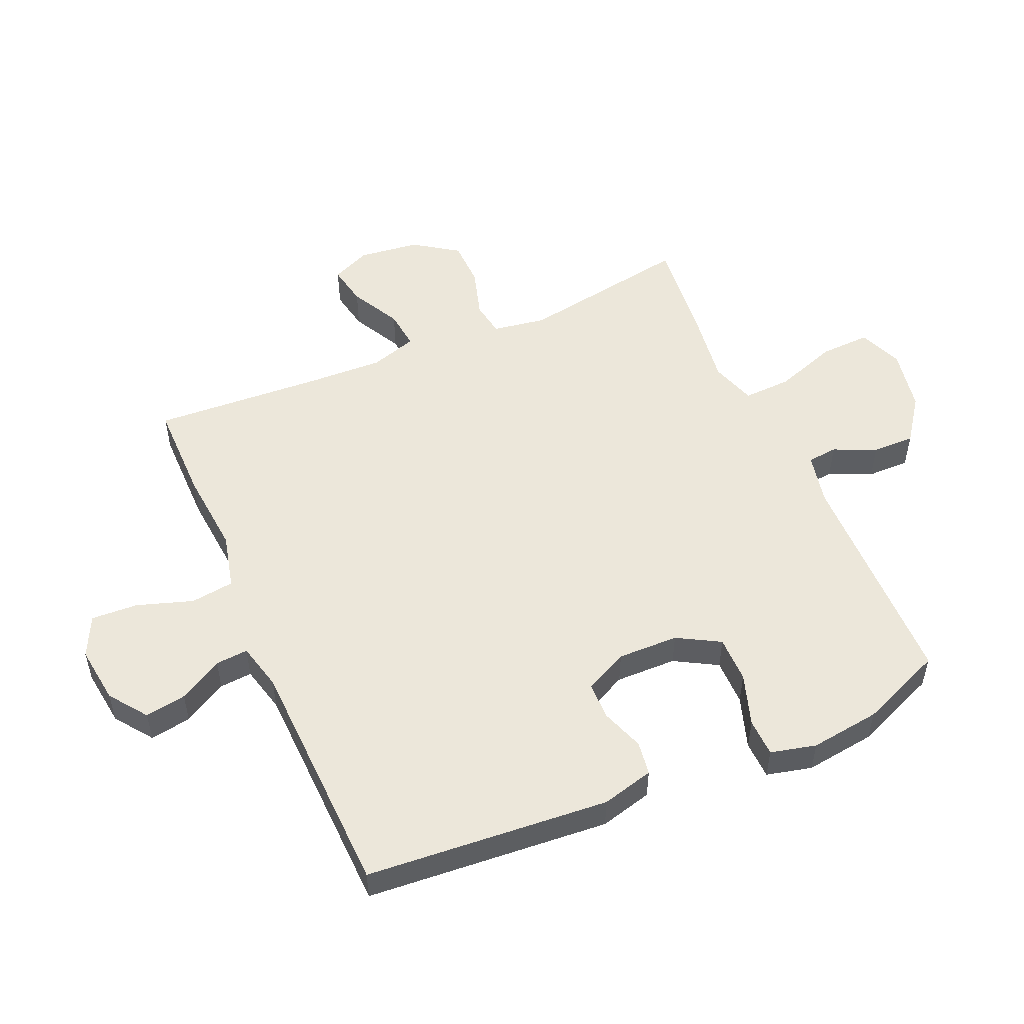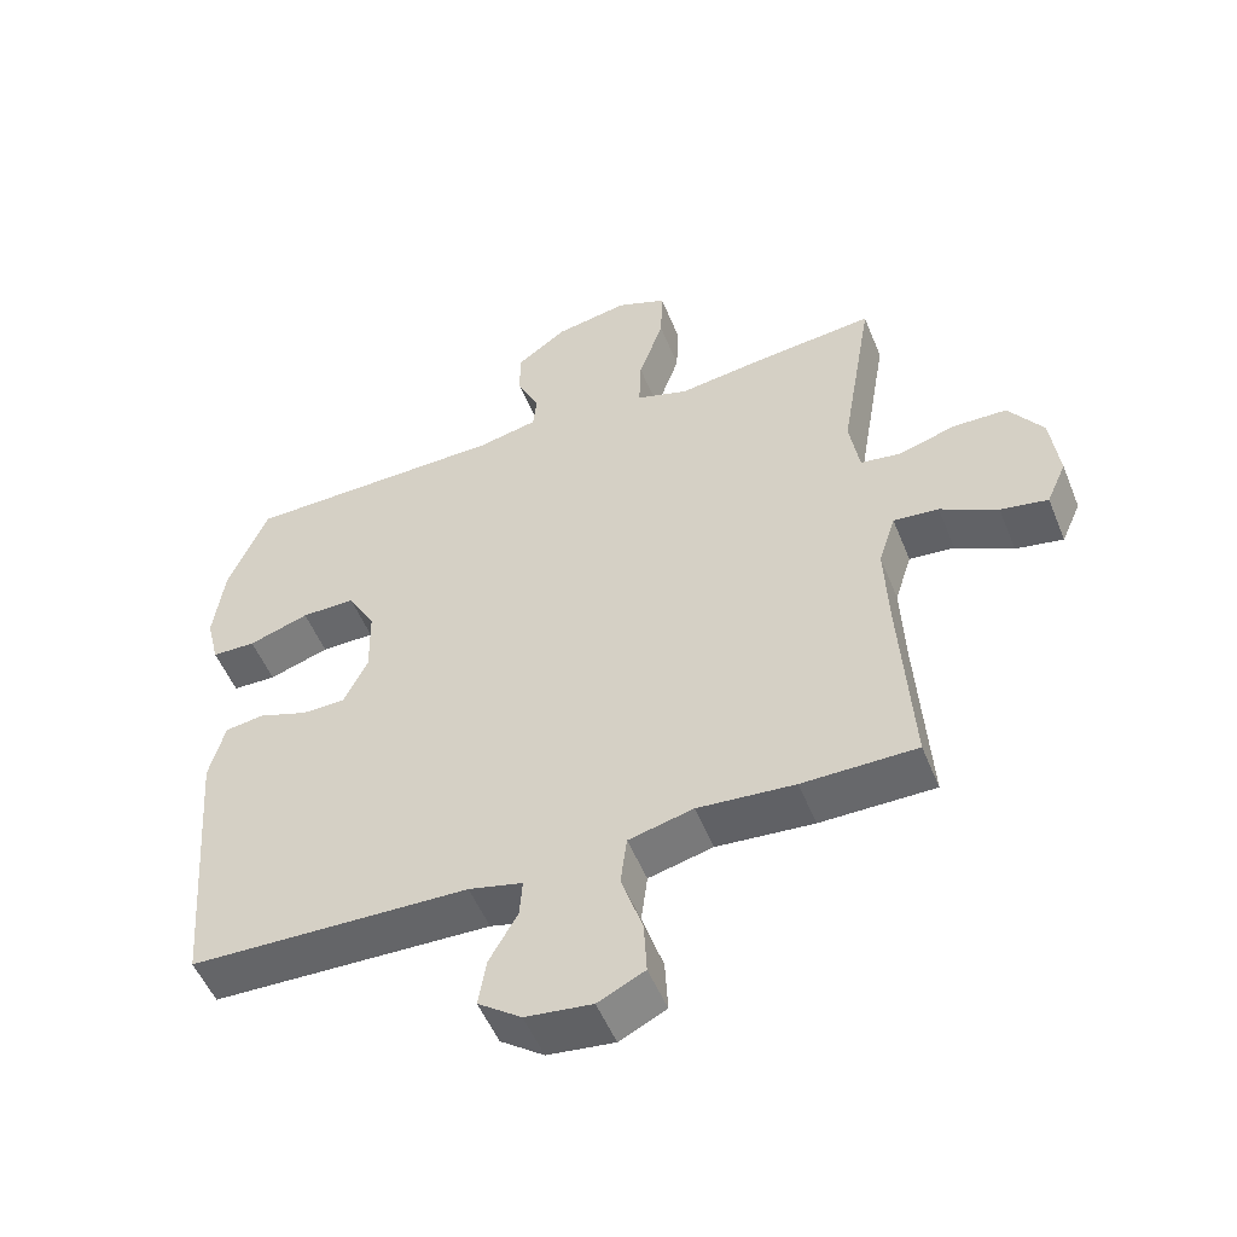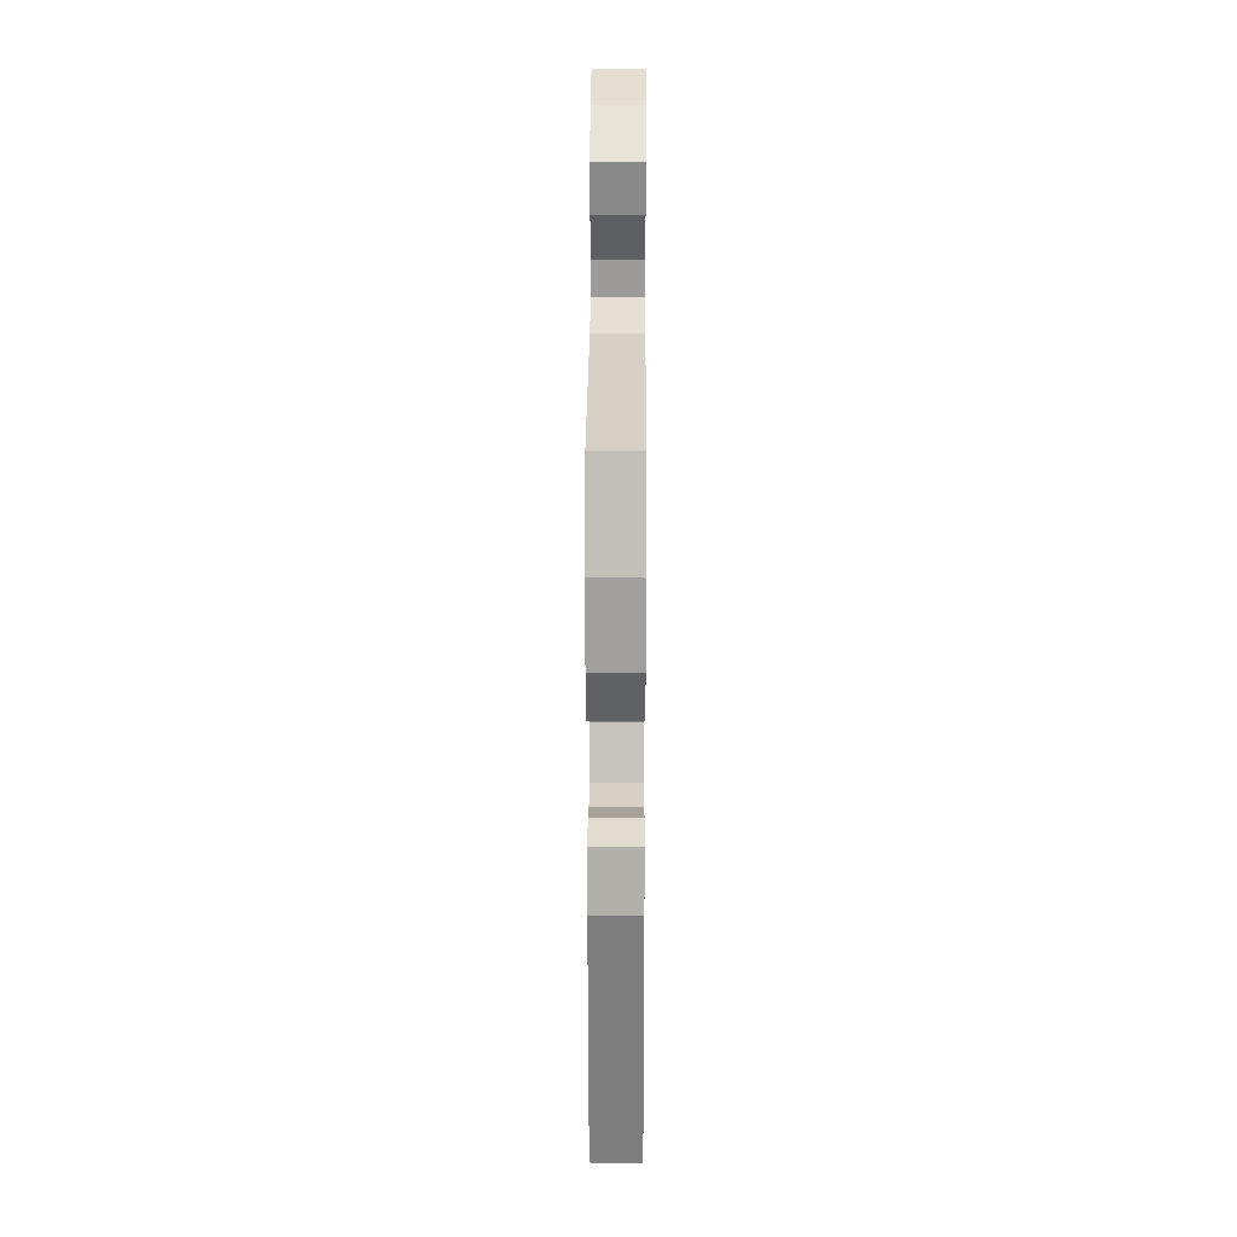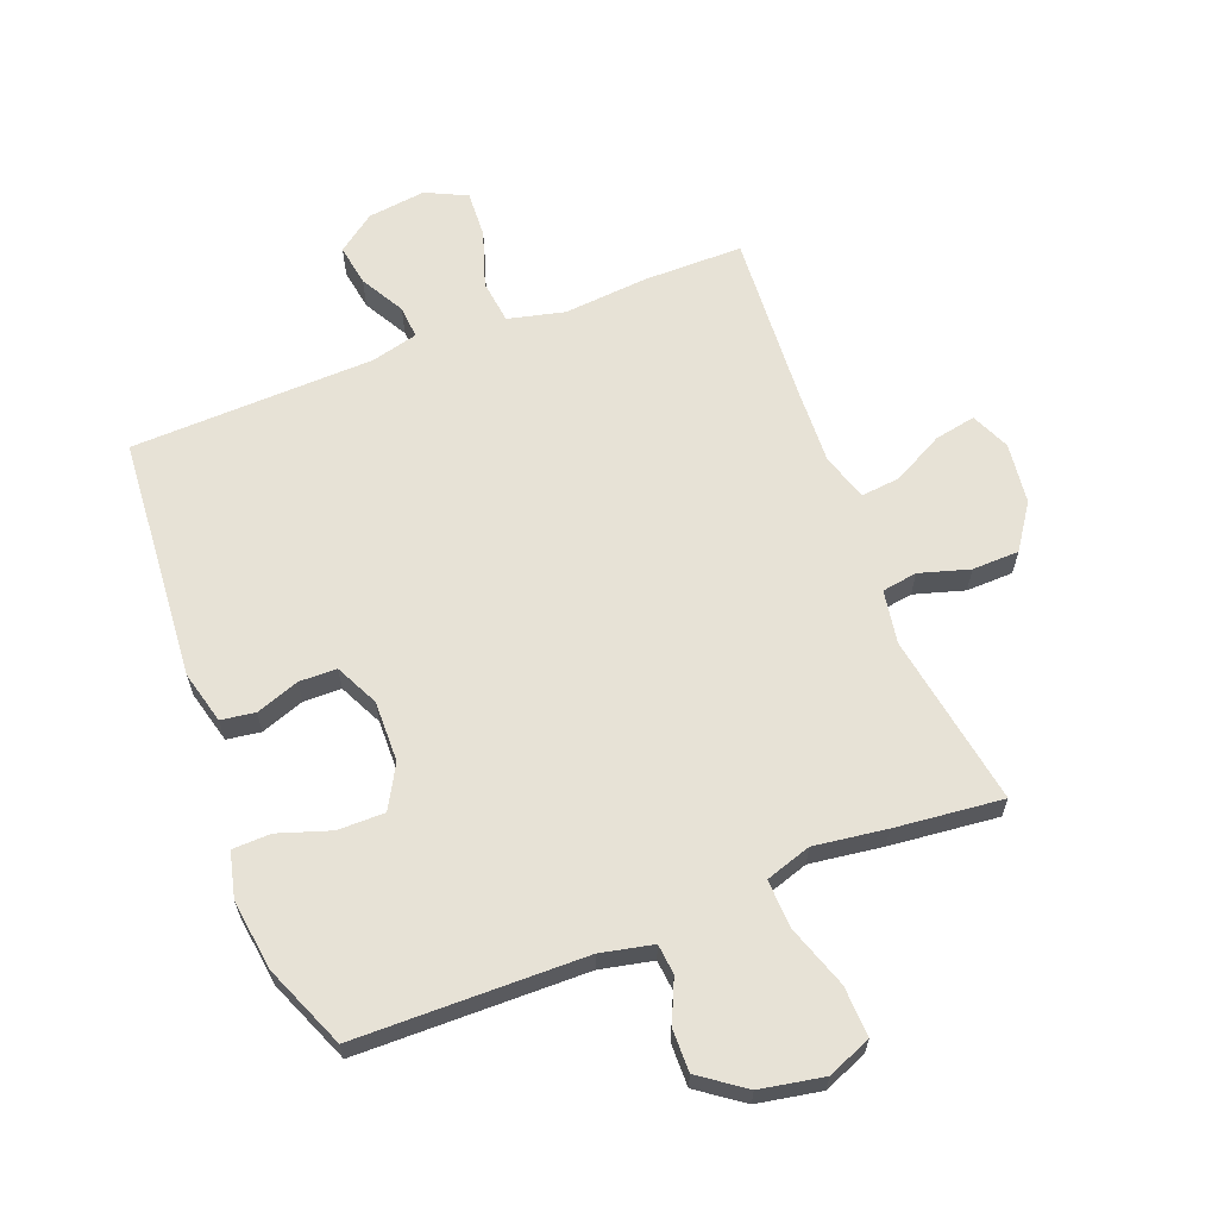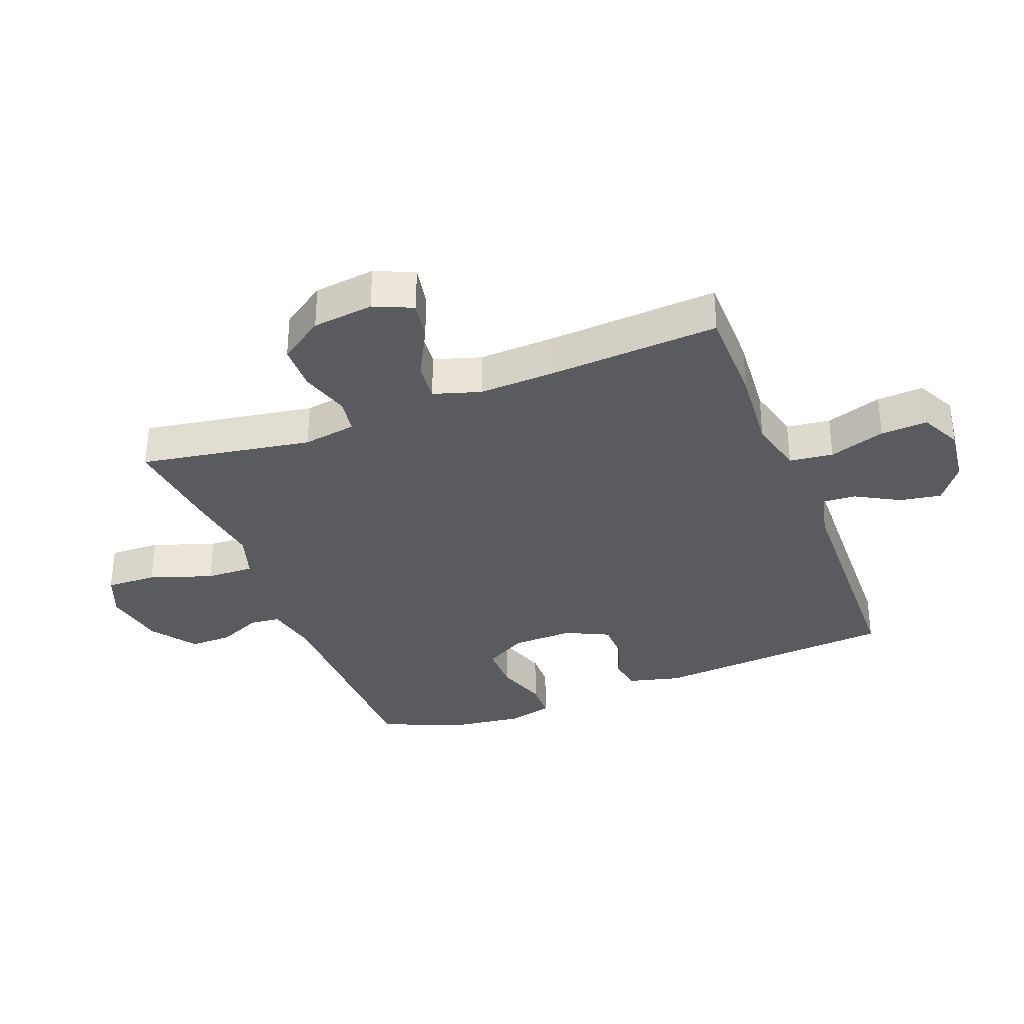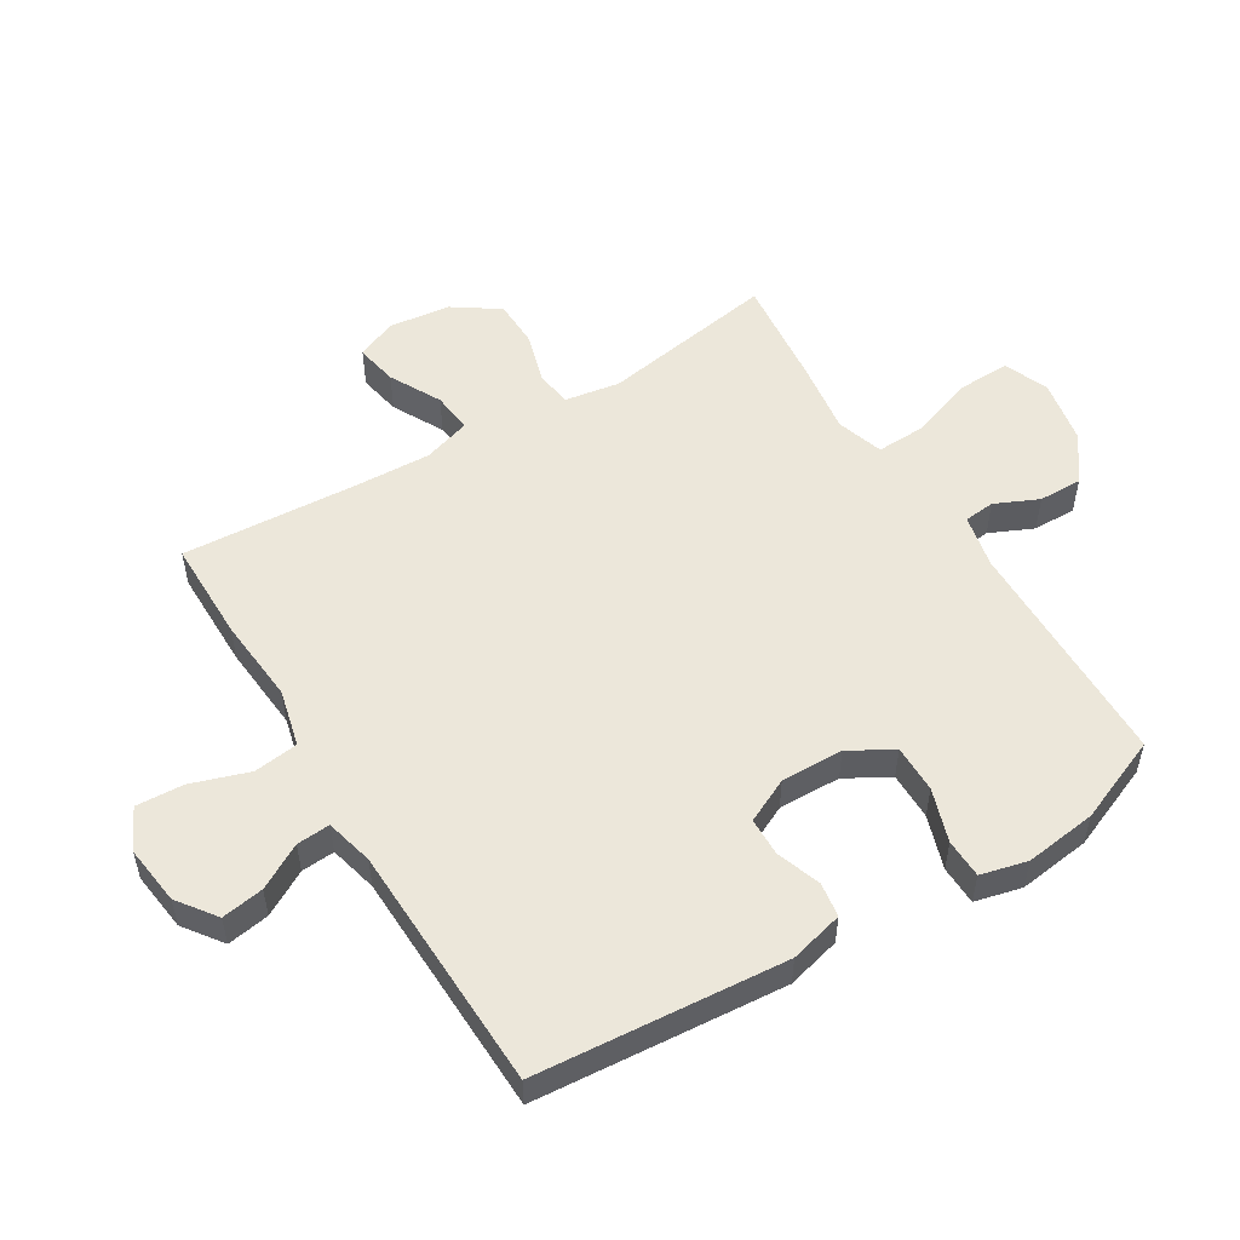
<metadata>
{"format":"obj","ext":"obj","renderer":"f3d","projection":"perspective","resolution":1024,"background":"white","views":[{"elev":52.5,"azim":-113.5,"up":"+Y"},{"elev":-52.4,"azim":21.8,"up":"+Z"},{"elev":26.0,"azim":-89.7,"up":"+Z"},{"elev":63.7,"azim":-21.1,"up":"+Y"},{"elev":-33.5,"azim":111.3,"up":"+Y"},{"elev":53.3,"azim":-121.2,"up":"+Y"}]}
</metadata>
<code>
v -0.5 0.07 -0.5
v -0.531 0.07 -0.104
v -0.509 0.07 -0.019
v -0.454 0.07 -0.011
v -0.384 0.07 -0.036
v -0.323 0.07 -0.035
v -0.289 0.07 0.035
v -0.291 0.07 0.134
v -0.33 0.07 0.203
v -0.406 0.07 0.203
v -0.491 0.07 0.175
v -0.553 0.07 0.177
v -0.571 0.07 0.251
v -0.556 0.07 0.365
v -0.5 0.07 0.5
v -0.129 0.07 0.505
v -0.044 0.07 0.523
v -0.039 0.07 0.572
v -0.07 0.07 0.641
v -0.071 0.07 0.71
v 0.001 0.07 0.762
v 0.104 0.07 0.781
v 0.175 0.07 0.752
v 0.172 0.07 0.67
v 0.137 0.07 0.568
v 0.134 0.07 0.49
v 0.208 0.07 0.466
v 0.325 0.07 0.482
v 0.5 0.07 0.5
v 0.453 0.07 0.221
v 0.467 0.07 0.134
v 0.524 0.07 0.125
v 0.605 0.07 0.149
v 0.681 0.07 0.147
v 0.73 0.07 0.075
v 0.742 0.07 -0.024
v 0.714 0.07 -0.087
v 0.647 0.07 -0.074
v 0.566 0.07 -0.031
v 0.502 0.07 -0.024
v 0.478 0.07 -0.1
v 0.483 0.07 -0.223
v 0.5 0.07 -0.5
v 0.339 0.07 -0.5
v 0.202 0.07 -0.488
v 0.111 0.07 -0.51
v 0.102 0.07 -0.581
v 0.132 0.07 -0.672
v 0.136 0.07 -0.748
v 0.07 0.07 -0.78
v -0.024 0.07 -0.768
v -0.085 0.07 -0.723
v -0.074 0.07 -0.656
v -0.034 0.07 -0.585
v -0.03 0.07 -0.532
v -0.106 0.07 -0.513
v -0.5 0 -0.5
v -0.531 0 -0.104
v -0.509 0 -0.019
v -0.454 0 -0.011
v -0.384 0 -0.036
v -0.323 0 -0.035
v -0.289 0 0.035
v -0.291 0 0.134
v -0.33 0 0.203
v -0.406 0 0.203
v -0.491 0 0.175
v -0.553 0 0.177
v -0.571 0 0.251
v -0.556 0 0.365
v -0.5 0 0.5
v -0.129 0 0.505
v -0.044 0 0.523
v -0.039 0 0.572
v -0.07 0 0.641
v -0.071 0 0.71
v 0.001 0 0.762
v 0.104 0 0.781
v 0.175 0 0.752
v 0.172 0 0.67
v 0.137 0 0.568
v 0.134 0 0.49
v 0.208 0 0.466
v 0.325 0 0.482
v 0.5 0 0.5
v 0.453 0 0.221
v 0.467 0 0.134
v 0.524 0 0.125
v 0.605 0 0.149
v 0.681 0 0.147
v 0.73 0 0.075
v 0.742 0 -0.024
v 0.714 0 -0.087
v 0.647 0 -0.074
v 0.566 0 -0.031
v 0.502 0 -0.024
v 0.478 0 -0.1
v 0.483 0 -0.223
v 0.5 0 -0.5
v 0.339 0 -0.5
v 0.202 0 -0.488
v 0.111 0 -0.51
v 0.102 0 -0.581
v 0.132 0 -0.672
v 0.136 0 -0.748
v 0.07 0 -0.78
v -0.024 0 -0.768
v -0.085 0 -0.723
v -0.074 0 -0.656
v -0.034 0 -0.585
v -0.03 0 -0.532
v -0.106 0 -0.513
f 51 52 53 54
f 51 54 55
f 50 51 55
f 47 48 49 50
f 46 47 50 55
f 45 46 55 56
f 42 43 44 45
f 41 42 45 56
f 36 37 38 39
f 36 39 40
f 35 36 40
f 32 33 34 35
f 31 32 35 40
f 27 28 29 30
f 26 27 30 31
f 22 23 24 25
f 22 25 26
f 21 22 26
f 18 19 20 21
f 17 18 21 26
f 16 17 26 31
f 10 11 12 13
f 9 10 13 14
f 2 3 4 5
f 2 5 6
f 1 2 6
f 56 1 6 7
f 9 14 15 16
f 8 9 16 31
f 31 40 41 56
f 7 8 31 56
f 110 109 108 107
f 111 110 107
f 111 107 106
f 106 105 104 103
f 111 106 103 102
f 112 111 102 101
f 101 100 99 98
f 112 101 98 97
f 95 94 93 92
f 96 95 92
f 96 92 91
f 91 90 89 88
f 96 91 88 87
f 86 85 84 83
f 87 86 83 82
f 81 80 79 78
f 82 81 78
f 82 78 77
f 77 76 75 74
f 82 77 74 73
f 87 82 73 72
f 69 68 67 66
f 70 69 66 65
f 61 60 59 58
f 62 61 58
f 62 58 57
f 63 62 57 112
f 72 71 70 65
f 87 72 65 64
f 112 97 96 87
f 112 87 64 63
f 1 57 58 2
f 2 58 59 3
f 3 59 60 4
f 4 60 61 5
f 5 61 62 6
f 6 62 63 7
f 7 63 64 8
f 8 64 65 9
f 9 65 66 10
f 10 66 67 11
f 11 67 68 12
f 12 68 69 13
f 13 69 70 14
f 14 70 71 15
f 15 71 72 16
f 16 72 73 17
f 17 73 74 18
f 18 74 75 19
f 19 75 76 20
f 20 76 77 21
f 21 77 78 22
f 22 78 79 23
f 23 79 80 24
f 24 80 81 25
f 25 81 82 26
f 26 82 83 27
f 27 83 84 28
f 28 84 85 29
f 29 85 86 30
f 30 86 87 31
f 31 87 88 32
f 32 88 89 33
f 33 89 90 34
f 34 90 91 35
f 35 91 92 36
f 36 92 93 37
f 37 93 94 38
f 38 94 95 39
f 39 95 96 40
f 40 96 97 41
f 41 97 98 42
f 42 98 99 43
f 43 99 100 44
f 44 100 101 45
f 45 101 102 46
f 46 102 103 47
f 47 103 104 48
f 48 104 105 49
f 49 105 106 50
f 50 106 107 51
f 51 107 108 52
f 52 108 109 53
f 53 109 110 54
f 54 110 111 55
f 55 111 112 56
f 56 112 57 1

</code>
